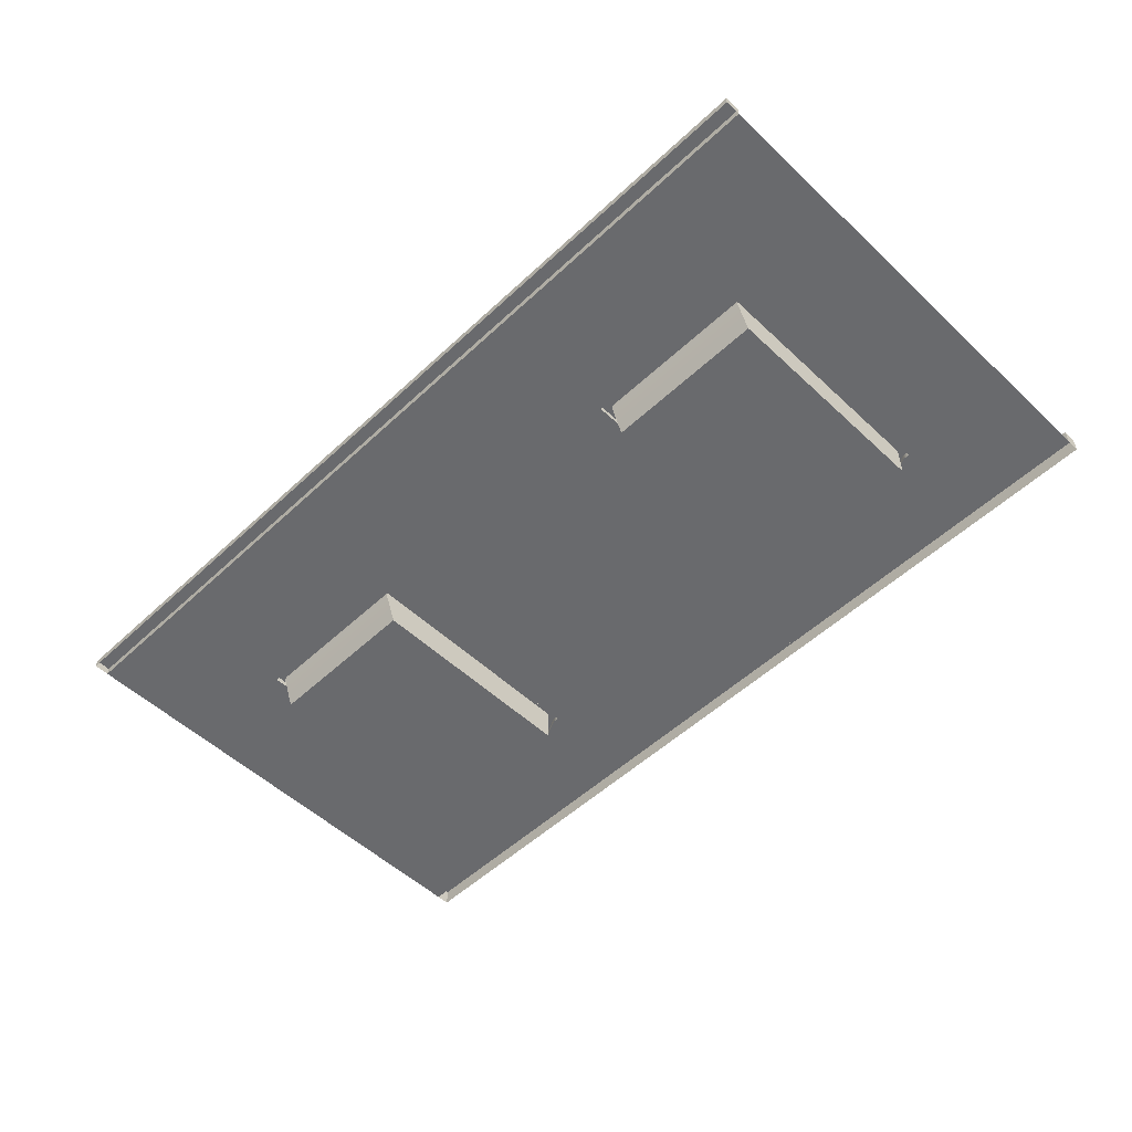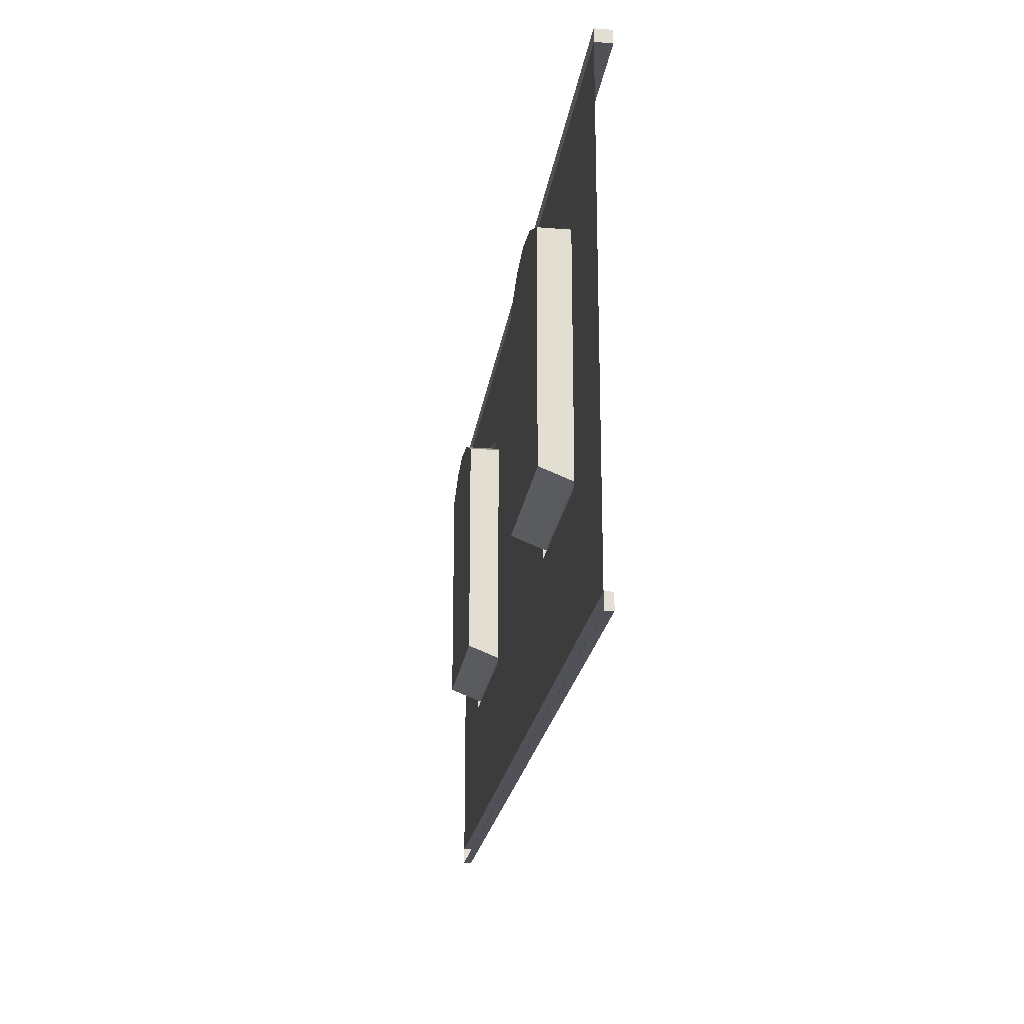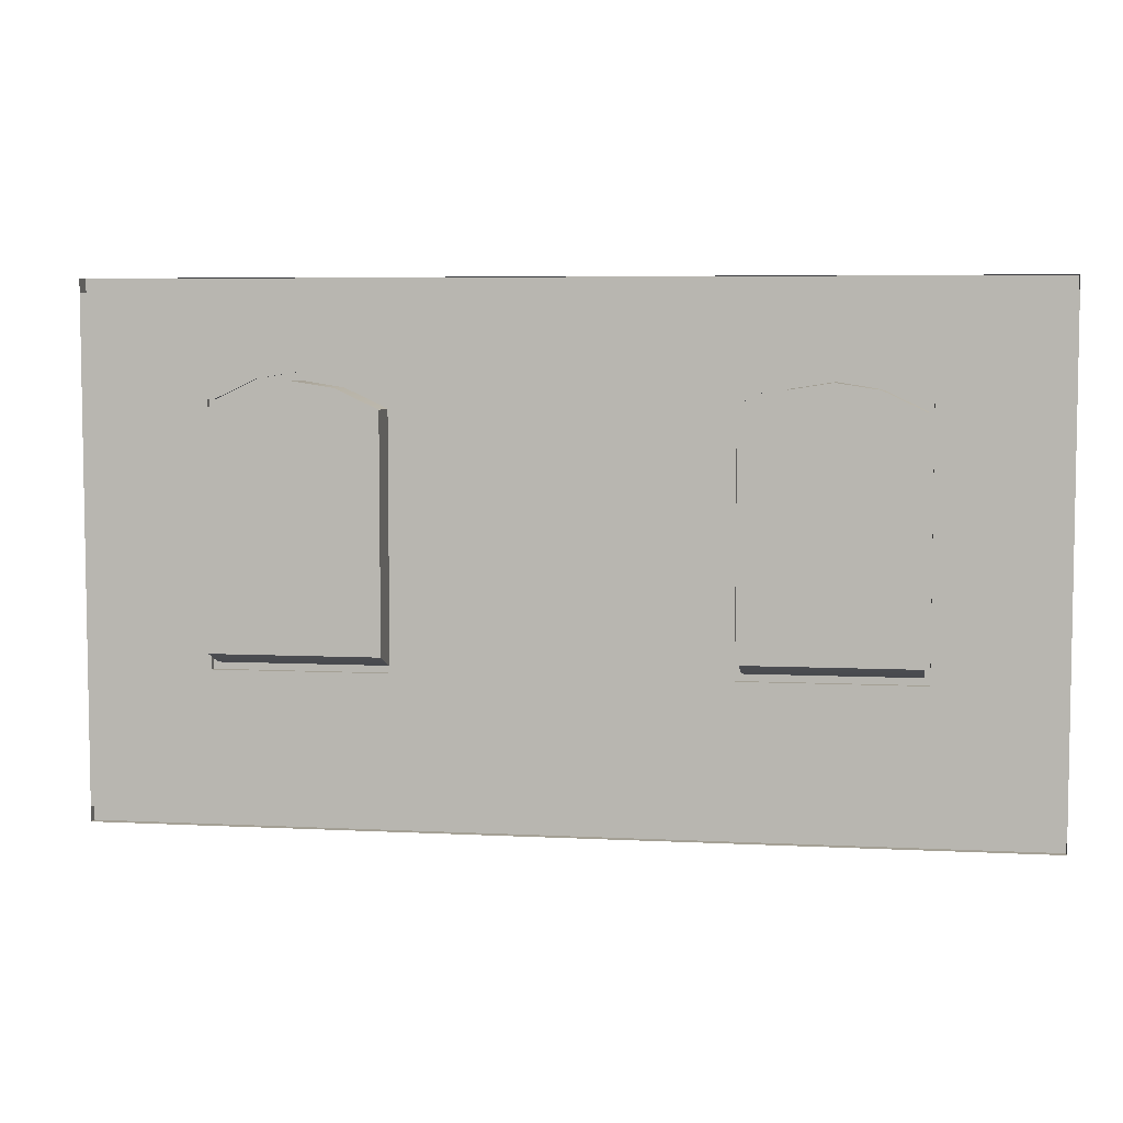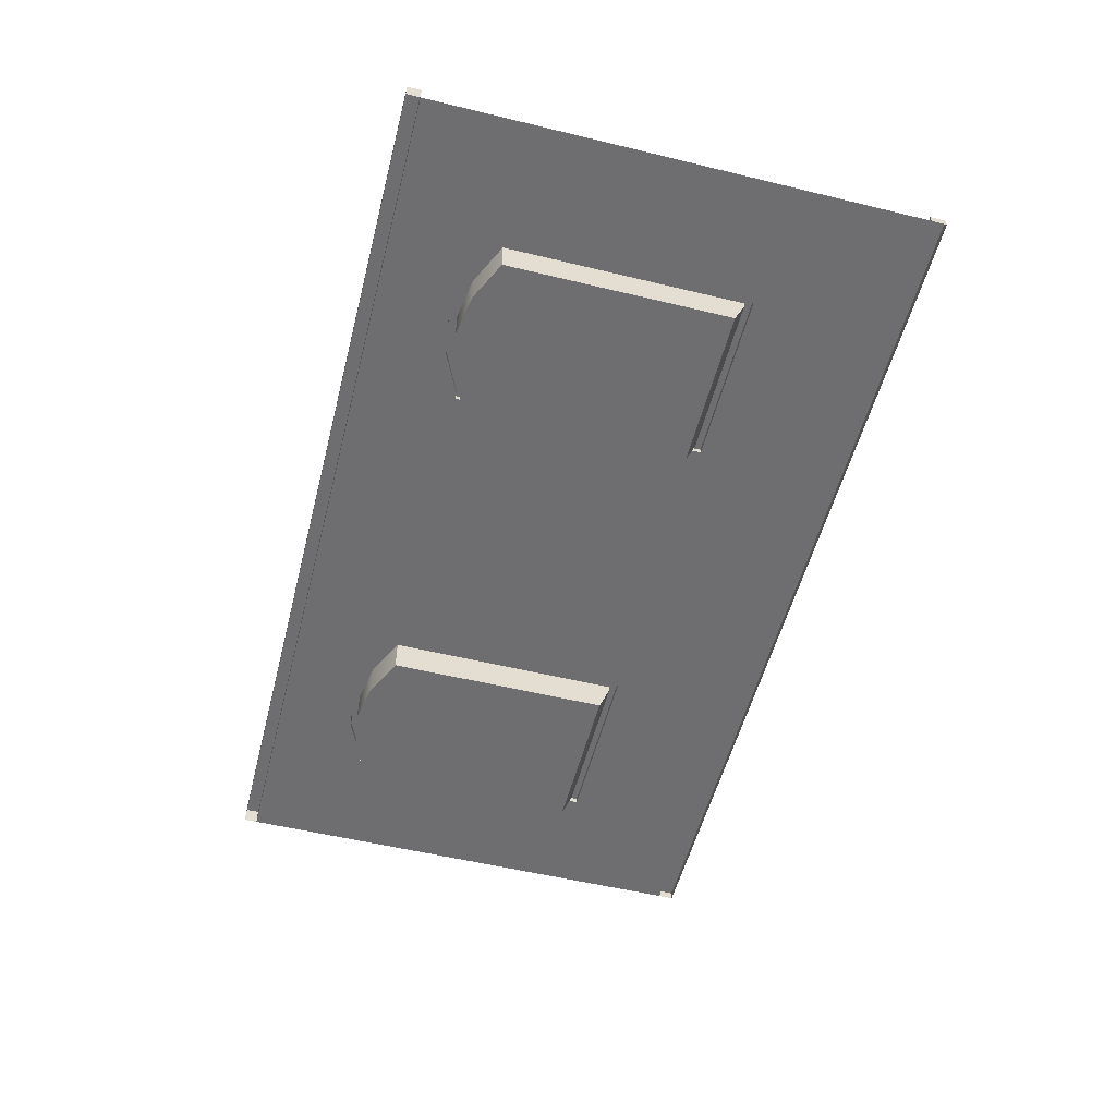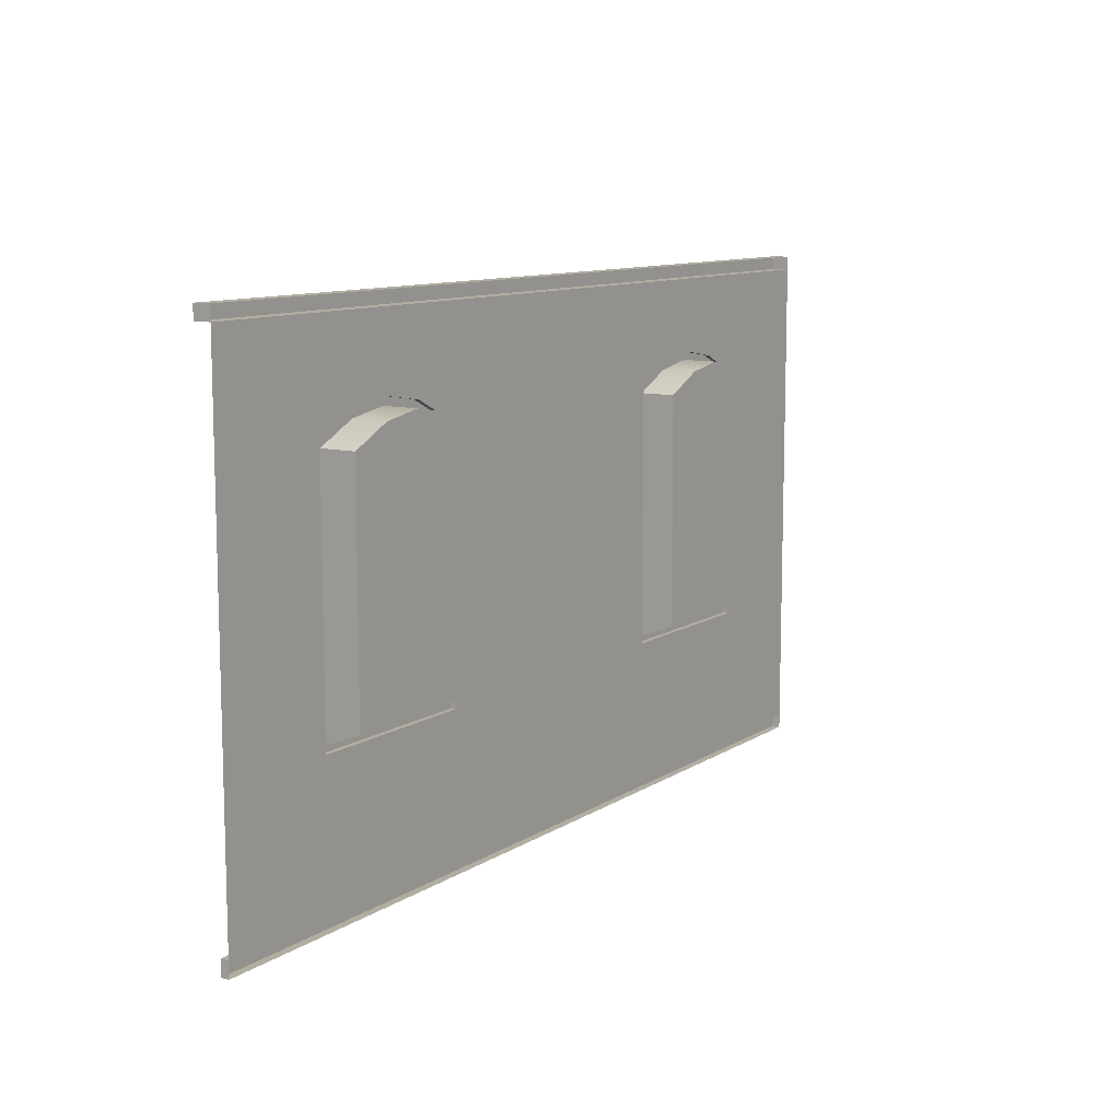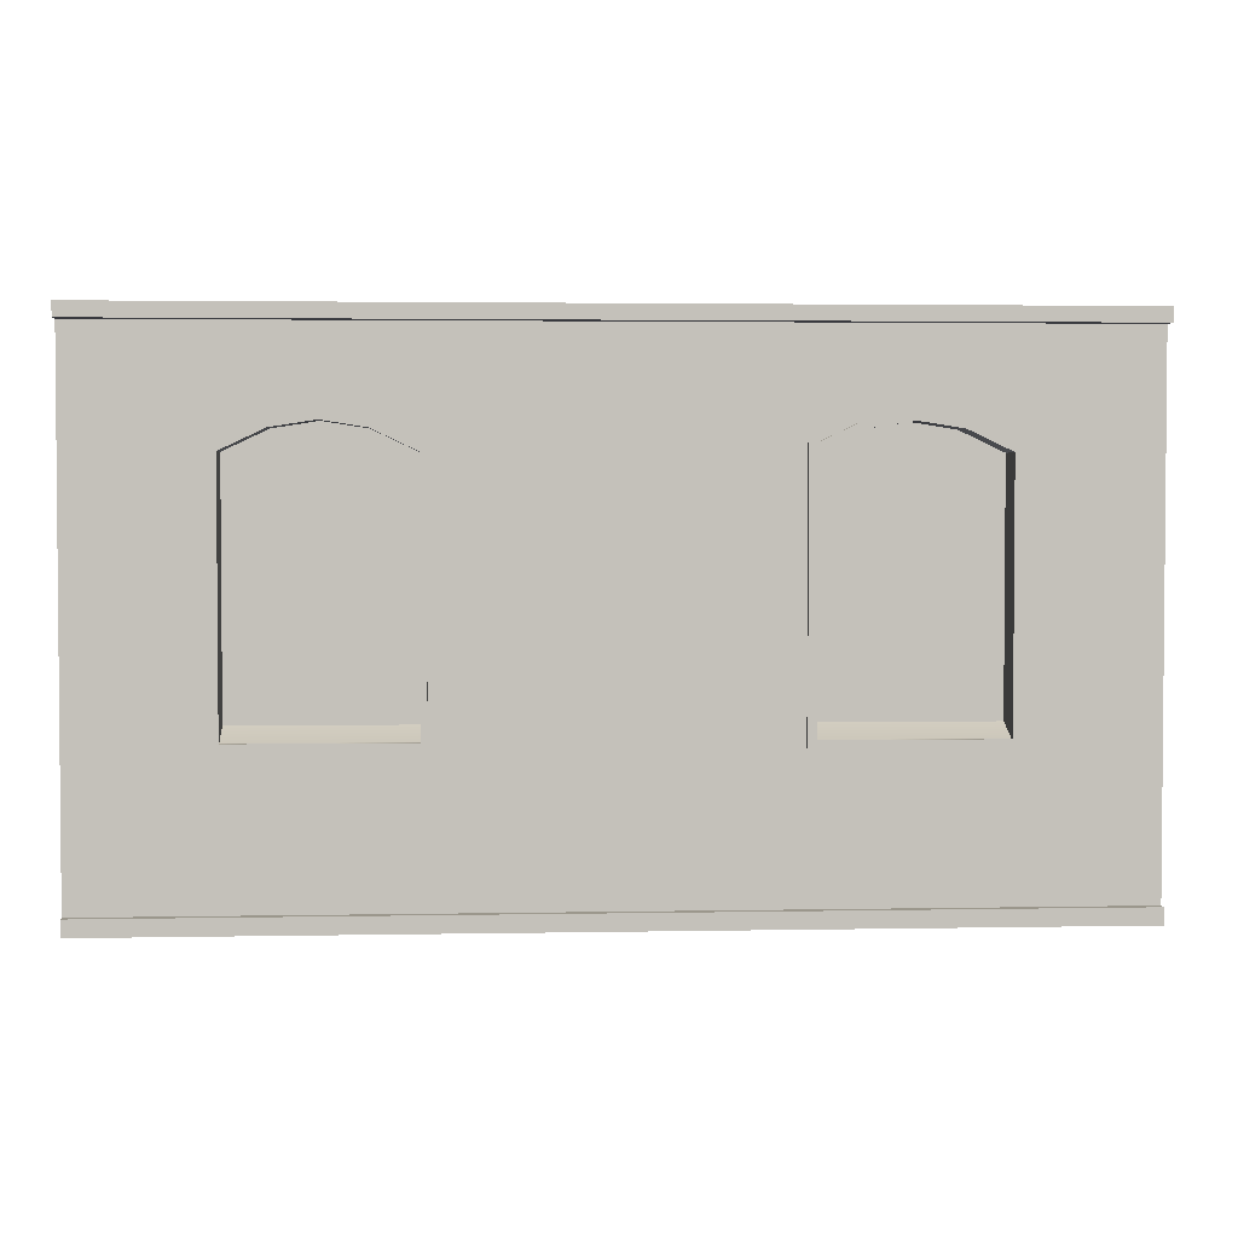
<metadata>
{"format":"obj","ext":"obj","renderer":"f3d","projection":"perspective","resolution":1024,"background":"white","views":[{"elev":-53.0,"azim":44.9,"up":"+Z"},{"elev":-21.6,"azim":-97.8,"up":"+Y"},{"elev":5.8,"azim":-171.2,"up":"+Y"},{"elev":-54.4,"azim":-104.4,"up":"+Z"},{"elev":10.3,"azim":122.9,"up":"+Y"},{"elev":2.8,"azim":-3.8,"up":"+Y"}]}
</metadata>
<code>
g default
v -29.13 -0.5 12.24
v -29.13 32.15 12.24
v 28.66 -0.5 12.24
v 28.66 32.15 12.24
v -0.231 32.15 12.24
v -0.231 -0.5 12.24
v -20.98 32.15 12.24
v -20.98 -0.5 12.24
v 20.52 32.15 12.24
v 20.52 -0.5 12.24
v -10.61 32.15 12.24
v -10.61 -0.5 12.24
v 10.15 32.15 12.24
v 10.15 -0.5 12.24
v -29.13 9.456 12.24
v -20.98 9.456 12.24
v -10.61 9.456 12.24
v -0.231 9.456 12.24
v 10.15 9.456 12.24
v 20.52 9.456 12.24
v 28.66 9.456 12.24
v 28.66 24.55 12.24
v 20.52 24.55 12.24
v 10.15 24.55 12.24
v -0.231 24.55 12.24
v -10.61 24.55 12.24
v -20.98 24.55 12.24
v -29.13 24.55 12.24
v 20.52 24.55 10.35
v 10.15 24.55 10.35
v 10.15 10.21 10.35
v 20.52 10.21 10.35
v -10.61 24.55 10.35
v -20.98 24.55 10.35
v -20.98 10.21 10.35
v -10.61 10.21 10.35
v -29.13 8.981 12.24
v -20.98 8.981 12.24
v -10.61 8.981 12.24
v -0.231 8.981 12.24
v 10.15 8.981 12.24
v 20.52 8.981 12.24
v 28.66 8.981 12.24
v 28.66 25.06 12.24
v 20.52 25.06 12.24
v 10.15 25.06 12.24
v -0.231 25.06 12.24
v -10.61 25.06 12.24
v -20.98 25.06 12.24
v -29.13 25.06 12.24
v -10.23 32.15 12.24
v -10.23 25.06 12.24
v -10.23 24.55 12.24
v -10.23 9.456 12.24
v -10.23 8.981 12.24
v -10.23 -0.5 12.24
v -21.33 -0.5 12.24
v -21.33 8.981 12.24
v -21.33 9.456 12.24
v -21.33 24.55 12.24
v -21.33 25.06 12.24
v -21.33 32.15 12.24
v 9.635 32.15 12.24
v 9.635 25.06 12.24
v 9.635 24.55 12.24
v 9.635 9.456 12.24
v 9.635 8.981 12.24
v 9.635 -0.5 12.24
v 20.93 32.15 12.24
v 20.93 25.06 12.24
v 20.93 24.55 12.24
v 20.93 9.456 12.24
v 20.93 8.981 12.24
v 20.93 -0.5 12.24
v 10.15 24.55 12.57
v 9.635 24.55 12.57
v 9.635 9.456 12.57
v 10.15 9.456 12.57
v 9.635 8.981 12.57
v 10.15 8.981 12.57
v 20.52 9.456 12.57
v 20.52 8.981 12.57
v 20.52 25.06 12.57
v 10.15 25.06 12.57
v 20.52 24.55 12.57
v 9.635 25.06 12.57
v 20.93 25.06 12.57
v 20.93 24.55 12.57
v 20.93 9.456 12.57
v 20.93 8.981 12.57
v -20.98 9.456 12.57
v -10.61 9.456 12.57
v -20.98 8.981 12.57
v -10.61 8.981 12.57
v -10.61 25.06 12.57
v -20.98 25.06 12.57
v -20.98 24.55 12.57
v -10.61 24.55 12.57
v -10.23 25.06 12.57
v -10.23 24.55 12.57
v -10.23 9.456 12.57
v -10.23 8.981 12.57
v -21.33 8.981 12.57
v -21.33 9.456 12.57
v -21.33 24.55 12.57
v -21.33 25.06 12.57
v -29.13 0.4794 12.24
v -21.33 0.4794 12.24
v -20.98 0.4794 12.24
v -10.61 0.4794 12.24
v -10.23 0.4794 12.24
v -0.231 0.4794 12.24
v 9.635 0.4794 12.24
v 10.15 0.4794 12.24
v 20.52 0.4794 12.24
v 20.93 0.4794 12.24
v 28.66 0.4794 12.24
v 28.66 31.29 12.24
v 20.93 31.29 12.24
v 20.52 31.29 12.24
v 10.15 31.29 12.24
v 9.635 31.29 12.24
v -0.231 31.29 12.24
v -10.23 31.29 12.24
v -10.61 31.29 12.24
v -20.98 31.29 12.24
v -21.33 31.29 12.24
v -29.13 31.29 12.24
v -29.13 -0.5 12.76
v -21.33 -0.5 12.76
v -21.33 0.4794 12.76
v -29.13 0.4794 12.76
v -20.98 0.4794 12.76
v -20.98 -0.5 12.76
v -10.61 0.4794 12.76
v -10.61 -0.5 12.76
v -10.23 0.4794 12.76
v -10.23 -0.5 12.76
v -0.231 0.4794 12.76
v -0.231 -0.5 12.76
v 9.635 0.4794 12.76
v 9.635 -0.5 12.76
v 10.15 0.4794 12.76
v 10.15 -0.5 12.76
v 20.52 0.4794 12.76
v 20.52 -0.5 12.76
v 20.93 0.4794 12.76
v 20.93 -0.5 12.76
v 28.66 0.4794 12.76
v 28.66 -0.5 12.76
v 20.93 32.15 13.3
v 20.93 31.29 13.3
v 28.66 31.29 13.3
v 28.66 32.15 13.3
v 20.52 32.15 13.3
v 20.52 31.29 13.3
v 10.15 32.15 13.3
v 10.15 31.29 13.3
v 9.635 32.15 13.3
v 9.635 31.29 13.3
v -0.231 32.15 13.3
v -0.231 31.29 13.3
v -10.23 32.15 13.3
v -10.23 31.29 13.3
v -10.61 32.15 13.3
v -10.61 31.29 13.3
v -20.98 32.15 13.3
v -20.98 31.29 13.3
v -21.33 31.29 13.3
v -21.33 32.15 13.3
v -29.13 31.29 13.3
v -29.13 32.15 13.3
v -15.8 32.15 12.24
v -15.8 32.15 13.3
v -15.8 31.29 13.3
v -15.8 31.29 12.24
v -15.8 26.69 12.24
v -15.8 26.69 12.57
v -15.8 26.18 12.57
v -15.8 26.18 12.24
v -15.8 26.18 10.35
v -15.8 10.21 10.35
v -15.8 9.456 12.24
v -15.8 9.456 12.57
v -15.8 8.981 12.57
v -15.8 8.981 12.24
v -15.8 0.4794 12.24
v -15.8 0.4794 12.76
v -15.8 -0.5 12.76
v -15.8 -0.5 12.24
v 15.33 32.15 12.24
v 15.33 32.15 13.3
v 15.33 31.29 13.3
v 15.33 31.29 12.24
v 15.33 26.69 12.24
v 15.33 26.69 12.57
v 15.33 26.18 12.57
v 15.33 26.18 12.24
v 15.33 26.18 10.35
v 15.33 10.21 10.35
v 15.33 9.456 12.24
v 15.33 9.456 12.57
v 15.33 8.981 12.57
v 15.33 8.981 12.24
v 15.33 0.4794 12.24
v 15.33 0.4794 12.76
v 15.33 -0.5 12.76
v 15.33 -0.5 12.24
v 12.74 32.15 12.24
v 12.74 32.15 13.3
v 12.74 31.29 13.3
v 12.74 31.29 12.24
v 12.74 26.28 12.24
v 12.74 26.28 12.57
v 12.74 25.77 12.57
v 12.74 25.77 12.24
v 12.74 25.77 10.35
v 12.74 10.21 10.35
v 12.74 9.456 12.24
v 12.74 9.456 12.57
v 12.74 8.981 12.57
v 12.74 8.981 12.24
v 12.74 0.4794 12.24
v 12.74 0.4794 12.76
v 12.74 -0.5 12.76
v 12.74 -0.5 12.24
v 17.93 -0.5 12.24
v 17.93 -0.5 12.76
v 17.93 0.4794 12.76
v 17.93 0.4794 12.24
v 17.93 8.981 12.24
v 17.93 8.981 12.57
v 17.93 9.456 12.57
v 17.93 9.456 12.24
v 17.93 10.21 10.35
v 17.93 25.77 10.35
v 17.93 25.77 12.24
v 17.93 25.77 12.57
v 17.93 26.28 12.57
v 17.93 26.28 12.24
v 17.93 31.29 12.24
v 17.93 31.29 13.3
v 17.93 32.15 13.3
v 17.93 32.15 12.24
v -13.2 -0.5 12.24
v -13.2 -0.5 12.76
v -13.2 0.4794 12.76
v -13.2 0.4794 12.24
v -13.2 8.981 12.24
v -13.2 8.981 12.57
v -13.2 9.456 12.57
v -13.2 9.456 12.24
v -13.2 10.21 10.35
v -13.2 25.77 10.35
v -13.2 25.77 12.24
v -13.2 25.77 12.57
v -13.2 26.28 12.57
v -13.2 26.28 12.24
v -13.2 31.29 12.24
v -13.2 31.29 13.3
v -13.2 32.15 13.3
v -13.2 32.15 12.24
v -18.39 32.15 12.24
v -18.39 32.15 13.3
v -18.39 31.29 13.3
v -18.39 31.29 12.24
v -18.39 26.28 12.24
v -18.39 26.28 12.57
v -18.39 25.77 12.57
v -18.39 25.77 12.24
v -18.39 25.77 10.35
v -18.39 10.21 10.35
v -18.39 9.456 12.24
v -18.39 9.456 12.57
v -18.39 8.981 12.57
v -18.39 8.981 12.24
v -18.39 0.4794 12.24
v -18.39 0.4794 12.76
v -18.39 -0.5 12.76
v -18.39 -0.5 12.24
g two_WindowArch
f 22 71 72 21
f 25 53 54 18
f 15 59 60 28
f 235 236 199 200
f 253 254 181 182
f 75 76 77 78
f 37 58 59 15
f 250 251 184 185
f 18 54 55 40
f 78 77 79 80
f 232 233 202 203
f 21 72 73 43
f 44 70 71 22
f 238 239 196 197
f 84 86 76 75
f 47 52 53 25
f 256 257 178 179
f 28 60 61 50
f 236 237 198 199
f 24 19 31 30
f 200 201 234 235
f 20 23 29 32
f 254 255 180 181
f 27 16 35 34
f 182 183 252 253
f 17 26 33 36
f 107 108 58 37
f 248 249 186 187
f 40 55 111 112
f 41 67 113 114
f 230 231 204 205
f 43 73 116 117
f 118 119 70 44
f 240 241 194 195
f 121 122 64 46
f 123 124 52 47
f 258 259 176 177
f 50 61 127 128
f 124 125 48 52
f 100 99 95 98
f 101 100 98 92
f 102 101 92 94
f 110 111 55 39
f 58 108 109 38
f 104 103 93 91
f 105 104 91 97
f 106 105 97 96
f 126 127 61 49
f 122 123 47 64
f 65 64 47 25
f 66 65 25 18
f 67 66 18 40
f 112 113 67 40
f 119 120 45 70
f 88 87 83 85
f 89 88 85 81
f 90 89 81 82
f 115 116 73 42
f 65 66 77 76
f 19 24 75 78
f 66 67 79 77
f 67 41 80 79
f 233 234 201 202
f 203 204 231 232
f 239 240 195 196
f 197 198 237 238
f 46 64 86 84
f 64 65 76 86
f 71 70 87 88
f 70 45 83 87
f 72 71 88 89
f 23 20 81 85
f 73 72 89 90
f 42 73 90 82
f 251 252 183 184
f 185 186 249 250
f 257 258 177 178
f 179 180 255 256
f 53 52 99 100
f 52 48 95 99
f 54 53 100 101
f 26 17 92 98
f 55 54 101 102
f 39 55 102 94
f 59 58 103 104
f 58 38 93 103
f 60 59 104 105
f 16 27 97 91
f 61 60 105 106
f 49 61 106 96
f 129 130 131 132
f 133 131 130 134
f 246 247 188 189
f 138 137 135 136
f 139 137 138 140
f 142 141 139 140
f 143 141 142 144
f 228 229 206 207
f 148 147 145 146
f 149 147 148 150
f 151 152 153 154
f 155 156 152 151
f 192 193 242 243
f 159 160 158 157
f 161 162 160 159
f 163 164 162 161
f 165 166 164 163
f 174 175 260 261
f 170 169 168 167
f 171 169 170 172
f 1 57 130 129
f 108 107 132 131
f 107 1 129 132
f 109 108 131 133
f 57 8 134 130
f 247 248 187 188
f 189 190 245 246
f 111 110 135 137
f 12 56 138 136
f 112 111 137 139
f 56 6 140 138
f 113 112 139 141
f 6 68 142 140
f 114 113 141 143
f 68 14 144 142
f 229 230 205 206
f 207 208 227 228
f 116 115 145 147
f 10 74 148 146
f 117 116 147 149
f 74 3 150 148
f 3 117 149 150
f 119 118 153 152
f 118 4 154 153
f 4 69 151 154
f 120 119 152 156
f 69 9 155 151
f 193 194 241 242
f 243 244 191 192
f 122 121 158 160
f 13 63 159 157
f 123 122 160 162
f 63 5 161 159
f 124 123 162 164
f 5 51 163 161
f 125 124 164 166
f 51 11 165 163
f 175 176 259 260
f 261 262 173 174
f 127 126 168 169
f 7 62 170 167
f 128 127 169 171
f 62 2 172 170
f 2 128 171 172
f 174 173 263 264
f 264 265 175 174
f 265 266 176 175
f 177 176 266 267
f 178 177 267 268
f 179 178 268 269
f 269 270 180 179
f 181 180 270 271
f 182 181 271 272
f 272 273 183 182
f 184 183 273 274
f 185 184 274 275
f 275 276 186 185
f 187 186 276 277
f 188 187 277 278
f 189 188 278 279
f 279 280 190 189
f 192 191 209 210
f 210 211 193 192
f 211 212 194 193
f 195 194 212 213
f 196 195 213 214
f 197 196 214 215
f 215 216 198 197
f 199 198 216 217
f 200 199 217 218
f 218 219 201 200
f 202 201 219 220
f 203 202 220 221
f 221 222 204 203
f 205 204 222 223
f 206 205 223 224
f 207 206 224 225
f 225 226 208 207
f 210 209 13 157
f 157 158 211 210
f 121 212 211 158
f 213 212 121 46
f 214 213 46 84
f 215 214 84 75
f 24 216 215 75
f 217 216 24 30
f 218 217 30 31
f 19 219 218 31
f 220 219 19 78
f 221 220 78 80
f 41 222 221 80
f 223 222 41 114
f 224 223 114 143
f 225 224 143 144
f 14 226 225 144
f 228 227 10 146
f 145 229 228 146
f 115 230 229 145
f 42 231 230 115
f 232 231 42 82
f 81 233 232 82
f 20 234 233 81
f 235 234 20 32
f 29 236 235 32
f 23 237 236 29
f 238 237 23 85
f 83 239 238 85
f 45 240 239 83
f 120 241 240 45
f 242 241 120 156
f 243 242 156 155
f 9 244 243 155
f 246 245 12 136
f 135 247 246 136
f 110 248 247 135
f 39 249 248 110
f 250 249 39 94
f 92 251 250 94
f 17 252 251 92
f 253 252 17 36
f 33 254 253 36
f 26 255 254 33
f 256 255 26 98
f 95 257 256 98
f 48 258 257 95
f 125 259 258 48
f 260 259 125 166
f 261 260 166 165
f 11 262 261 165
f 264 263 7 167
f 167 168 265 264
f 126 266 265 168
f 267 266 126 49
f 268 267 49 96
f 269 268 96 97
f 27 270 269 97
f 271 270 27 34
f 272 271 34 35
f 16 273 272 35
f 274 273 16 91
f 275 274 91 93
f 38 276 275 93
f 277 276 38 109
f 278 277 109 133
f 279 278 133 134
f 8 280 279 134

</code>
